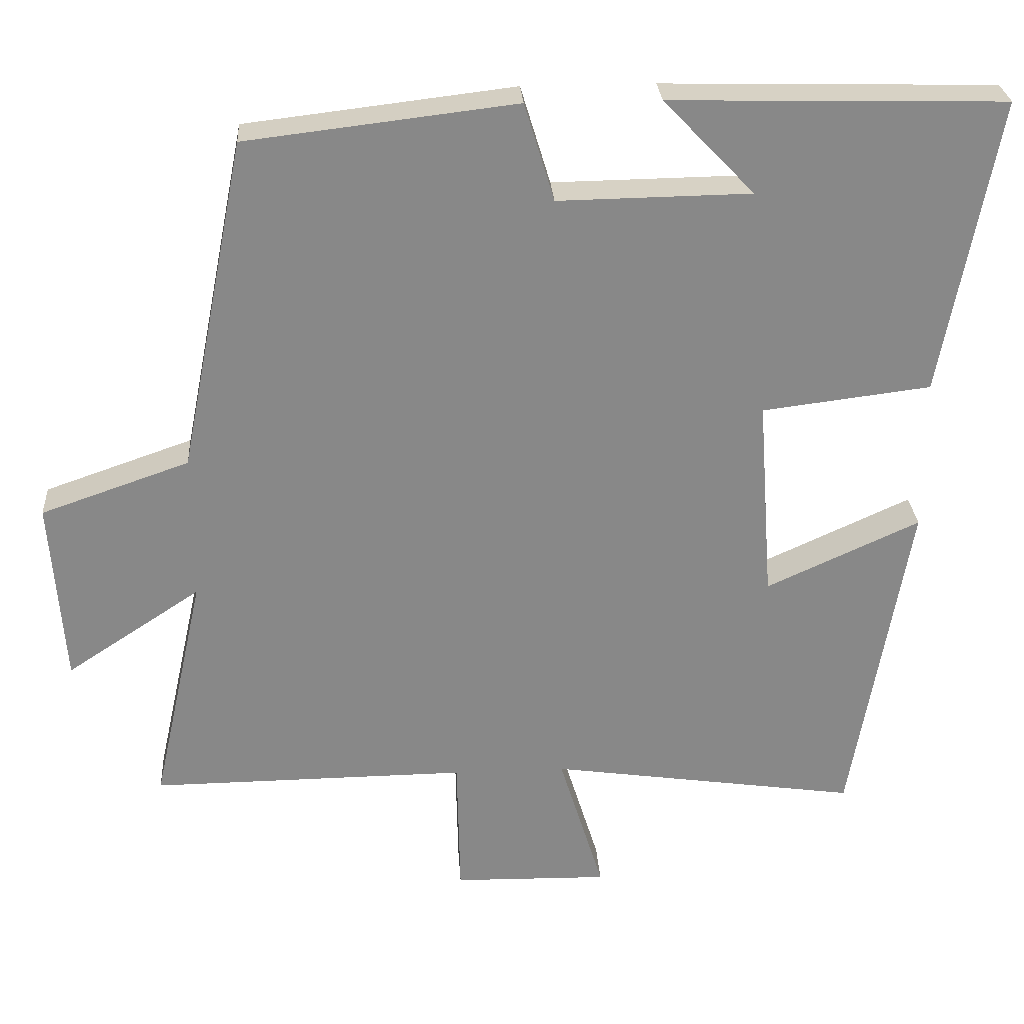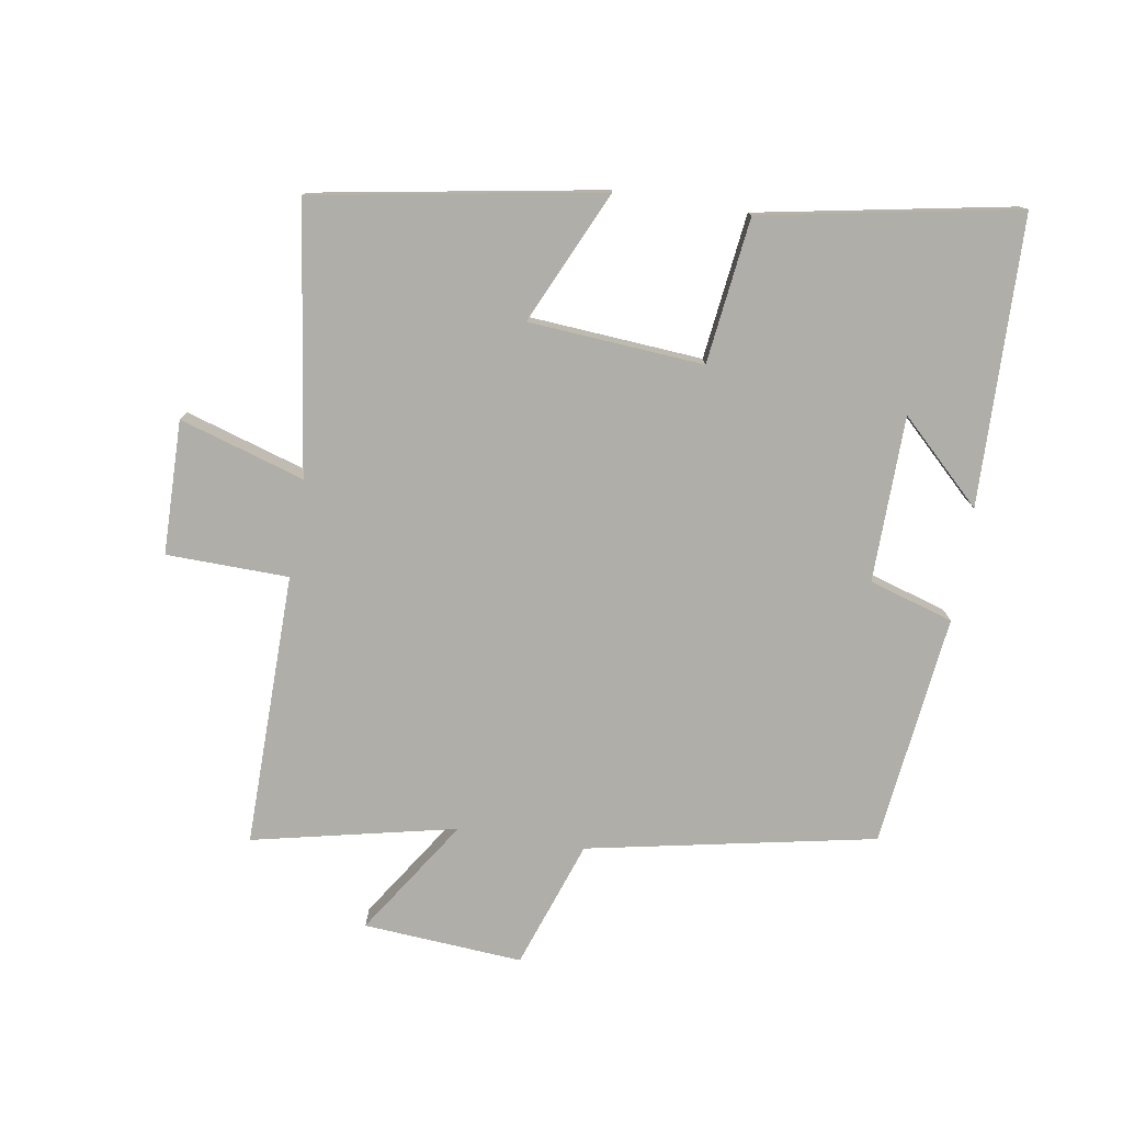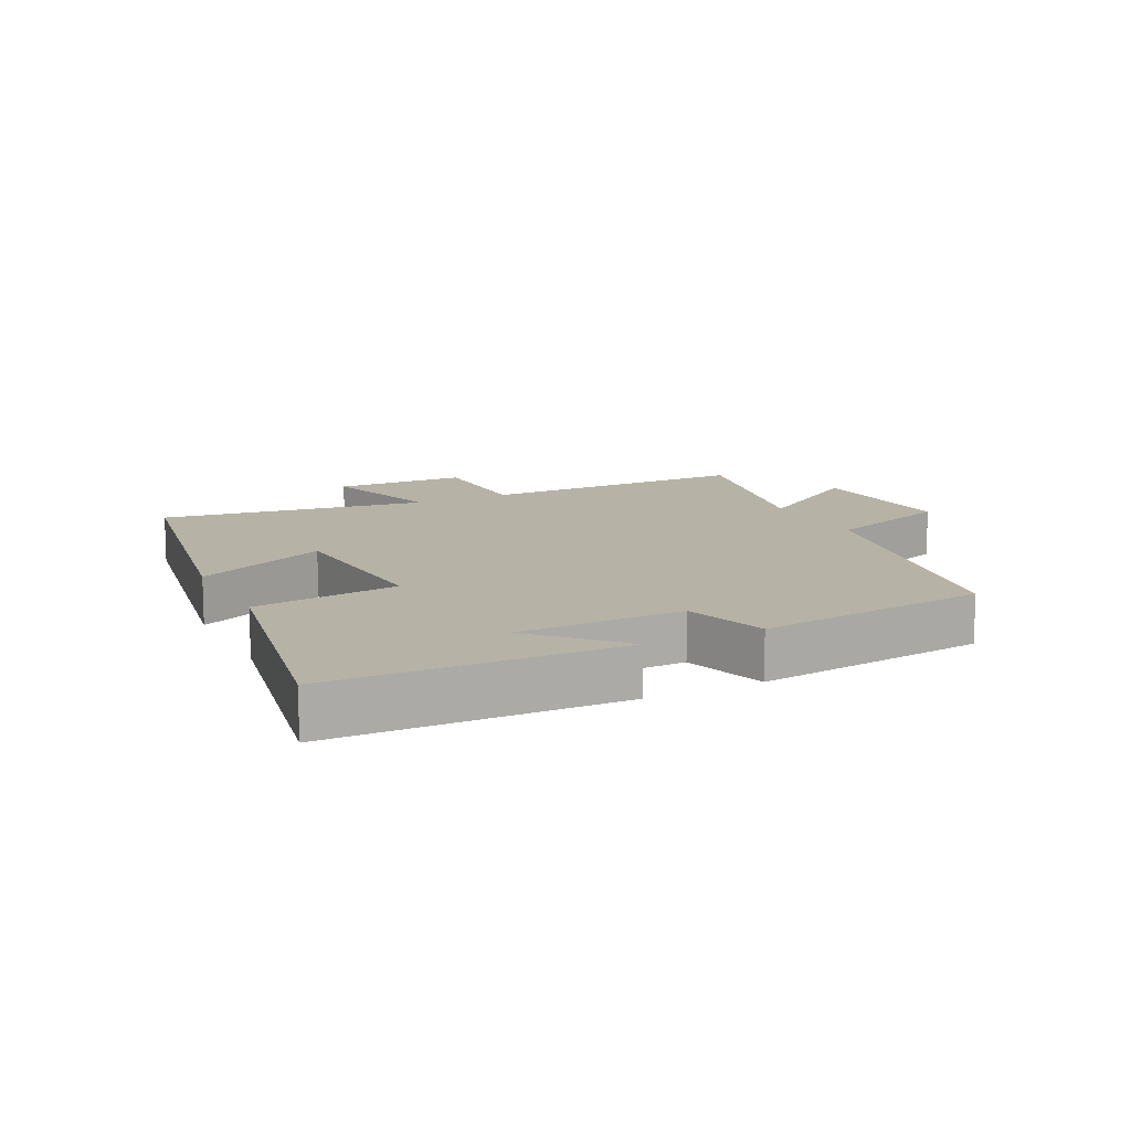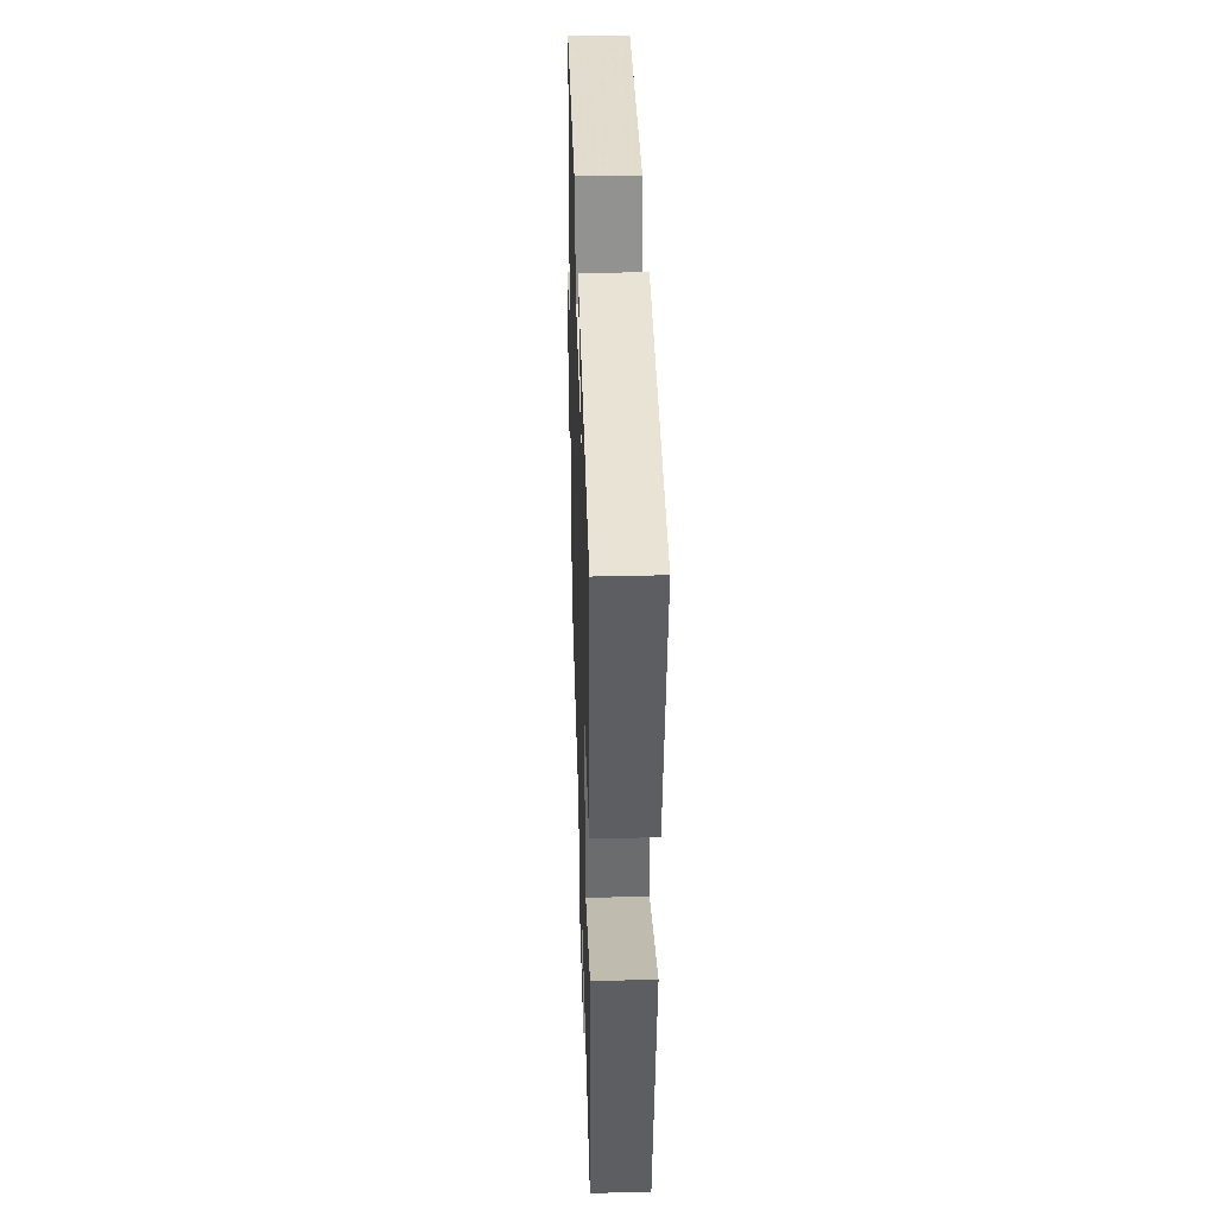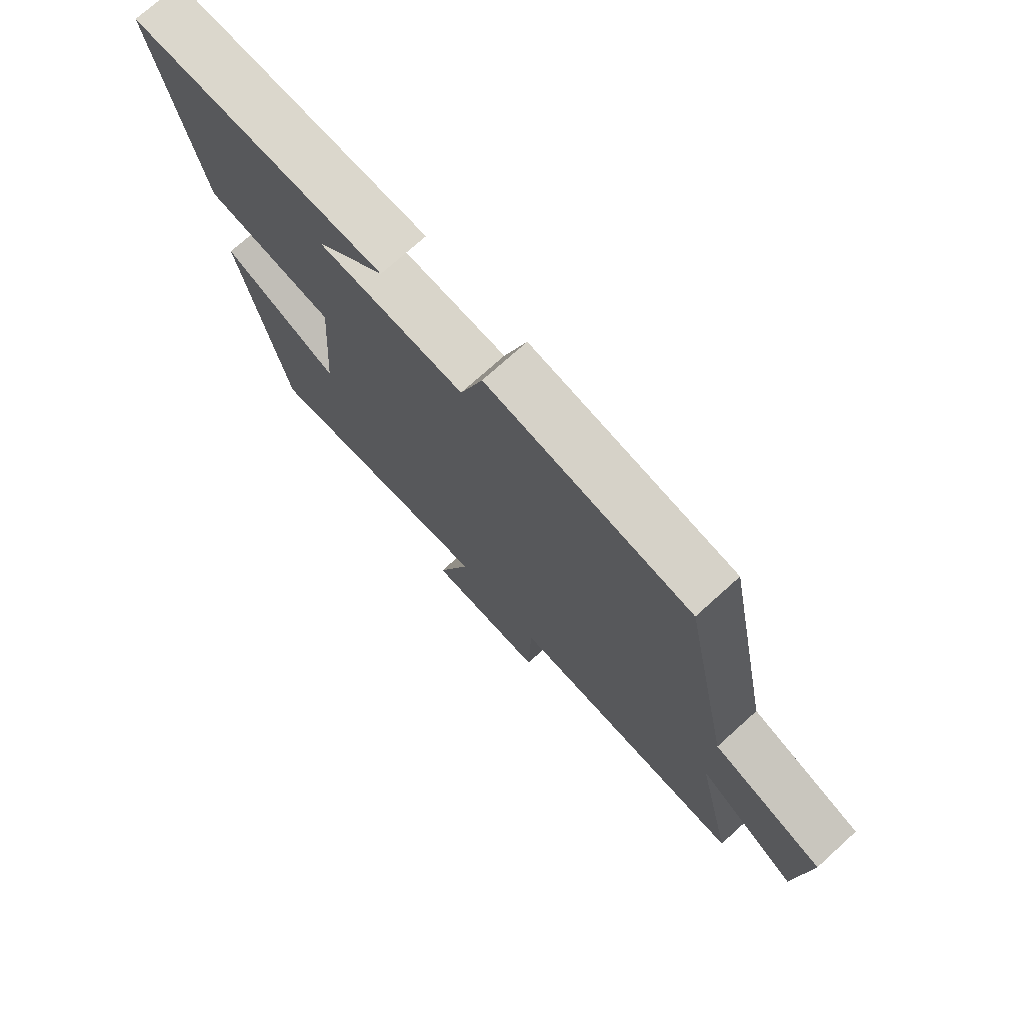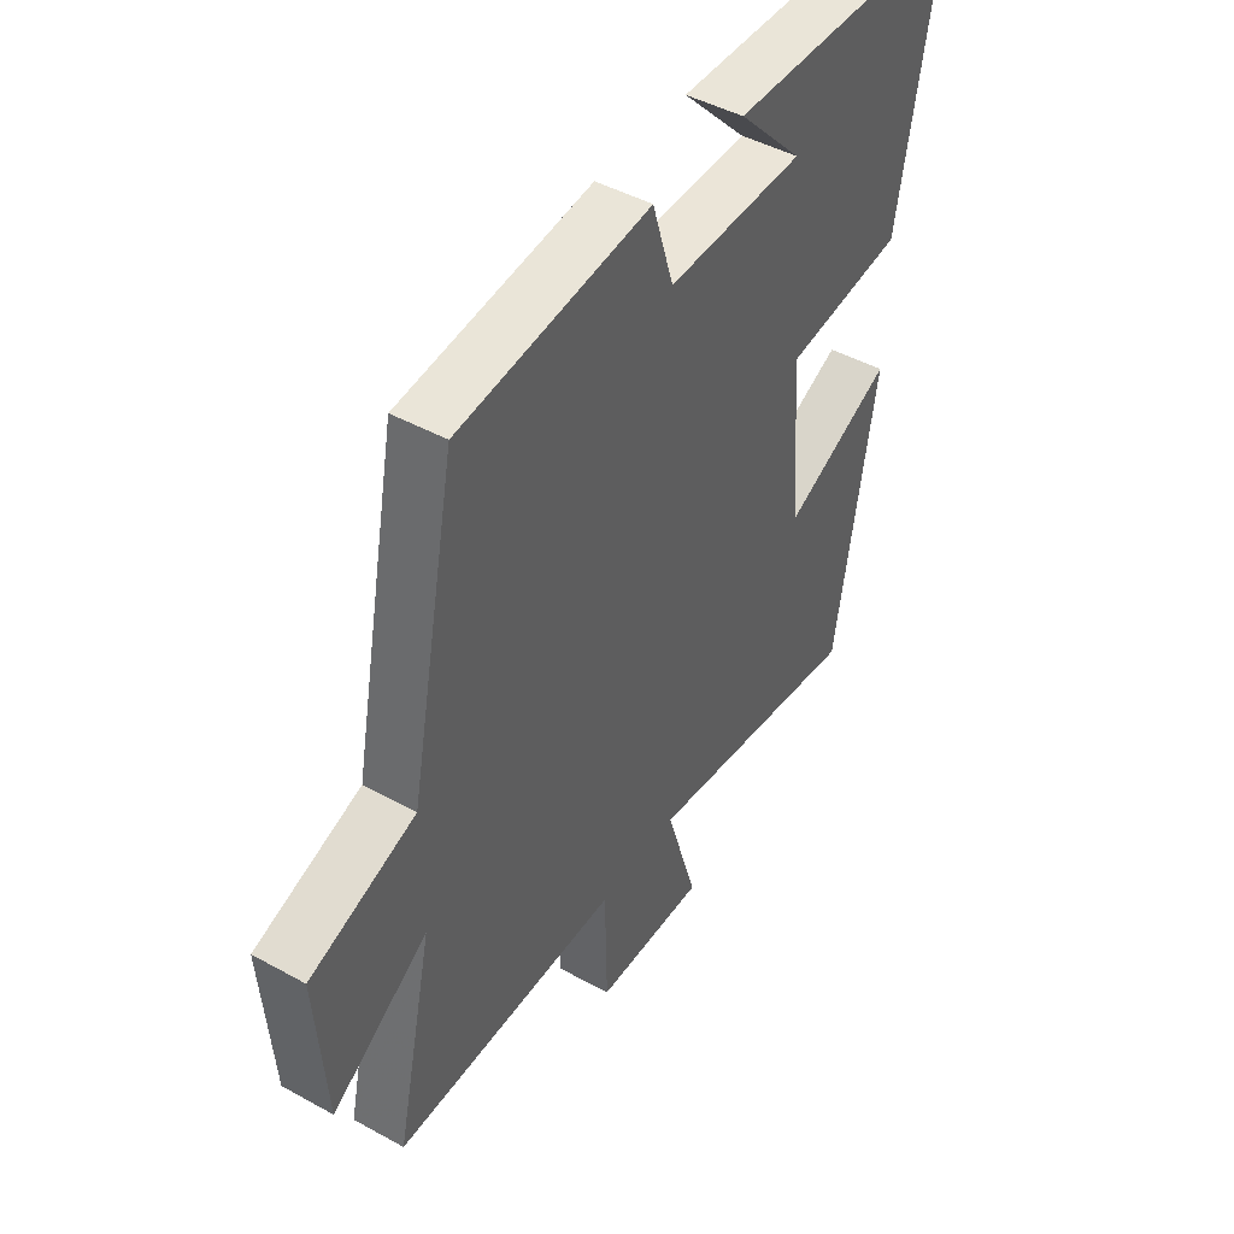
<metadata>
{"format":"obj","ext":"obj","renderer":"f3d","projection":"perspective","resolution":1024,"background":"white","views":[{"elev":27.4,"azim":176.3,"up":"+Z"},{"elev":-77.5,"azim":-99.3,"up":"+Y"},{"elev":12.3,"azim":-26.4,"up":"+Y"},{"elev":40.8,"azim":-91.7,"up":"+Z"},{"elev":74.0,"azim":47.9,"up":"+Z"},{"elev":45.4,"azim":122.5,"up":"+Z"}]}
</metadata>
<code>
v -0.423 0.07 -0.56
v -0.5 0.07 -0.114
v -0.294 0.07 -0.208
v -0.274 0.07 0.064
v -0.5 0.07 0.092
v -0.574 0.07 0.489
v -0.126 0.07 0.5
v -0.248 0.07 0.373
v 0.01 0.07 0.369
v 0.05 0.07 0.5
v 0.411 0.07 0.457
v 0.5 0.07 0.01
v 0.699 0.07 -0.059
v 0.681 0.07 -0.307
v 0.5 0.07 -0.188
v 0.57 0.07 -0.504
v 0.145 0.07 -0.5
v 0.141 0.07 -0.69
v -0.067 0.07 -0.694
v -0.007 0.07 -0.5
v -0.423 0 -0.56
v -0.5 0 -0.114
v -0.294 0 -0.208
v -0.274 0 0.064
v -0.5 0 0.092
v -0.574 0 0.489
v -0.126 0 0.5
v -0.248 0 0.373
v 0.01 0 0.369
v 0.05 0 0.5
v 0.411 0 0.457
v 0.5 0 0.01
v 0.699 0 -0.059
v 0.681 0 -0.307
v 0.5 0 -0.188
v 0.57 0 -0.504
v 0.145 0 -0.5
v 0.141 0 -0.69
v -0.067 0 -0.694
v -0.007 0 -0.5
f 17 18 19 20
f 15 16 17
f 15 17 20
f 12 13 14 15
f 9 10 11 12
f 8 9 12 15
f 6 7 8
f 4 5 6 8
f 3 4 8 15
f 20 1 2 3
f 3 15 20
f 40 39 38 37
f 37 36 35
f 40 37 35
f 35 34 33 32
f 32 31 30 29
f 35 32 29 28
f 28 27 26
f 28 26 25 24
f 35 28 24 23
f 23 22 21 40
f 40 35 23
f 1 21 22 2
f 2 22 23 3
f 3 23 24 4
f 4 24 25 5
f 5 25 26 6
f 6 26 27 7
f 7 27 28 8
f 8 28 29 9
f 9 29 30 10
f 10 30 31 11
f 11 31 32 12
f 12 32 33 13
f 13 33 34 14
f 14 34 35 15
f 15 35 36 16
f 16 36 37 17
f 17 37 38 18
f 18 38 39 19
f 19 39 40 20
f 20 40 21 1

</code>
